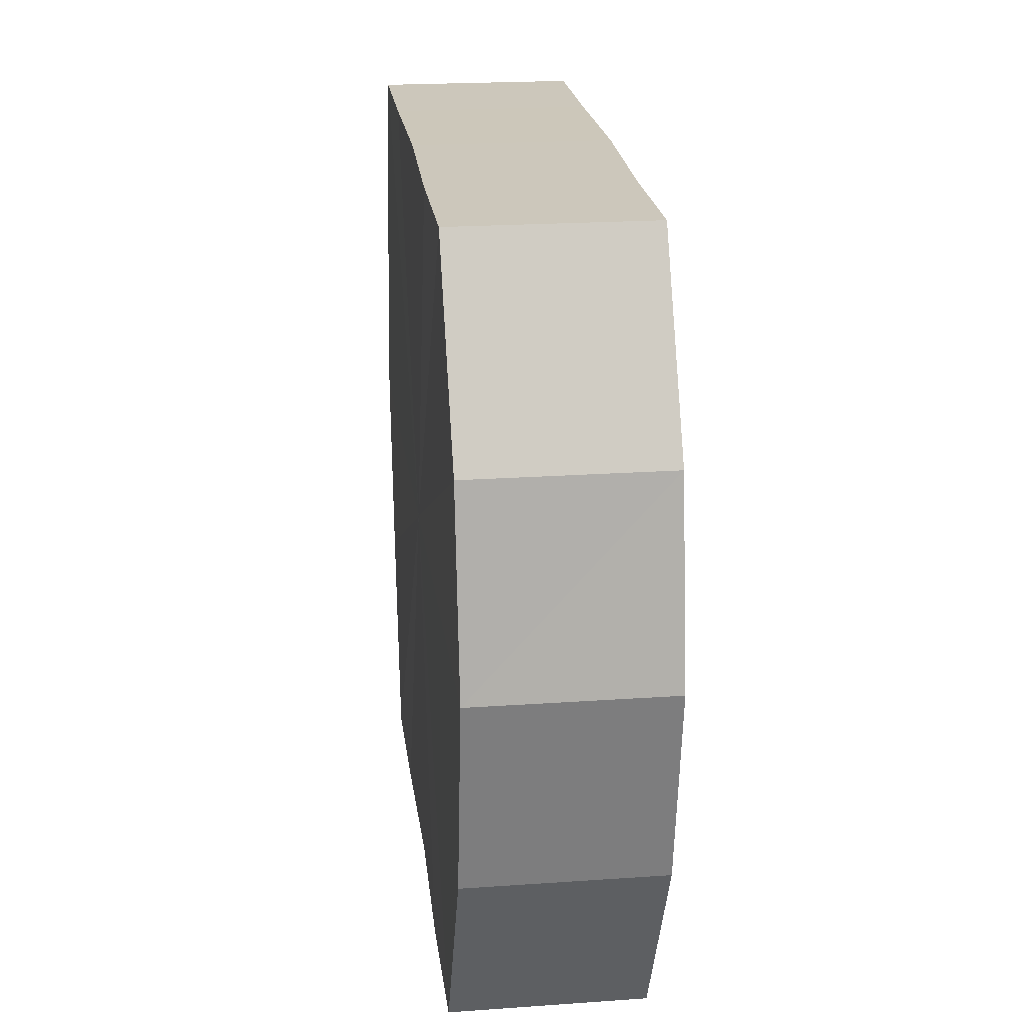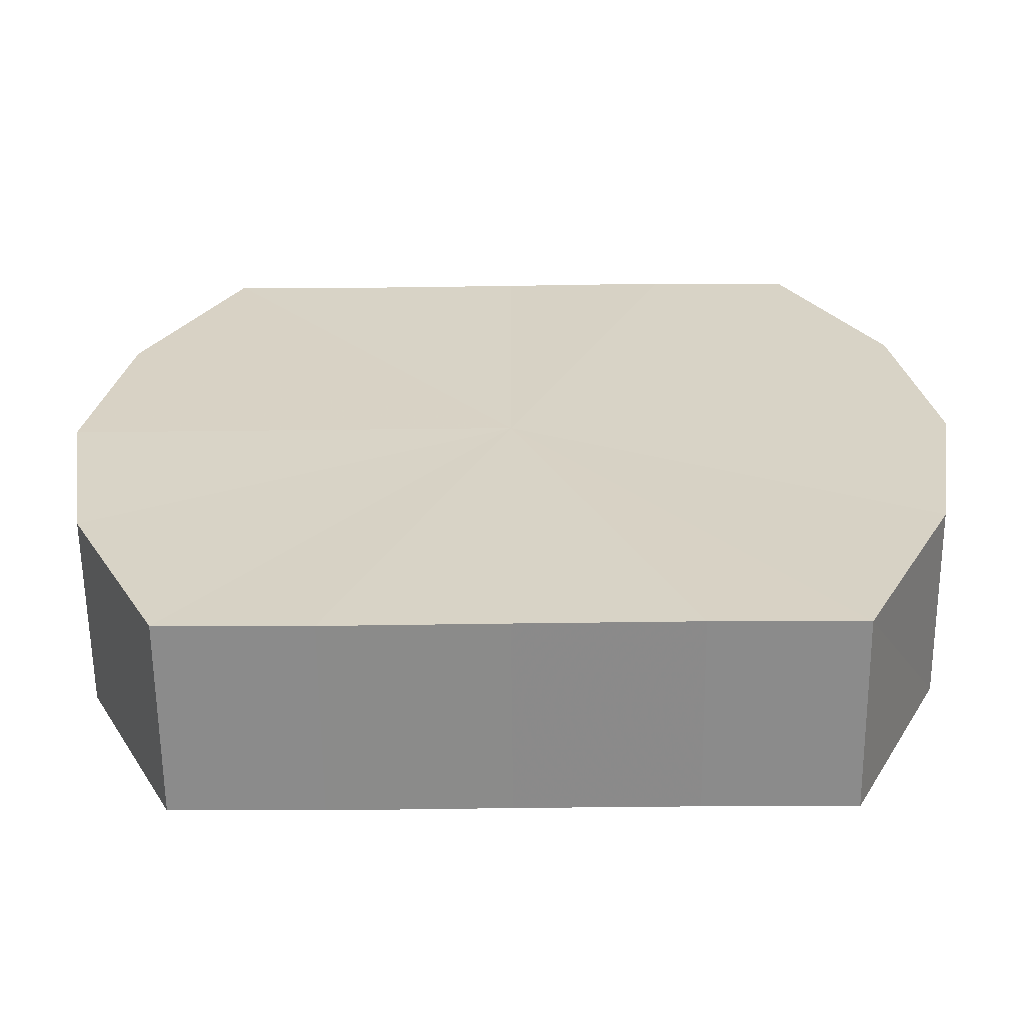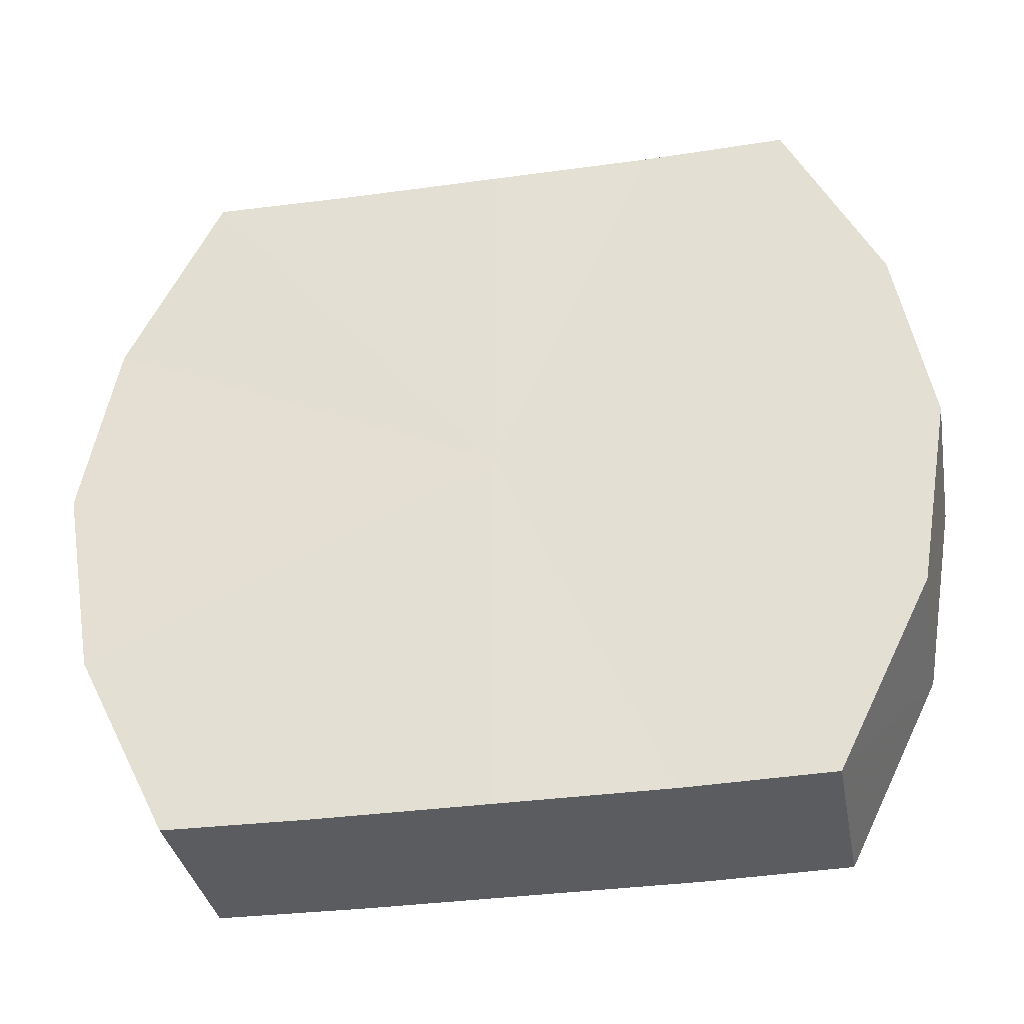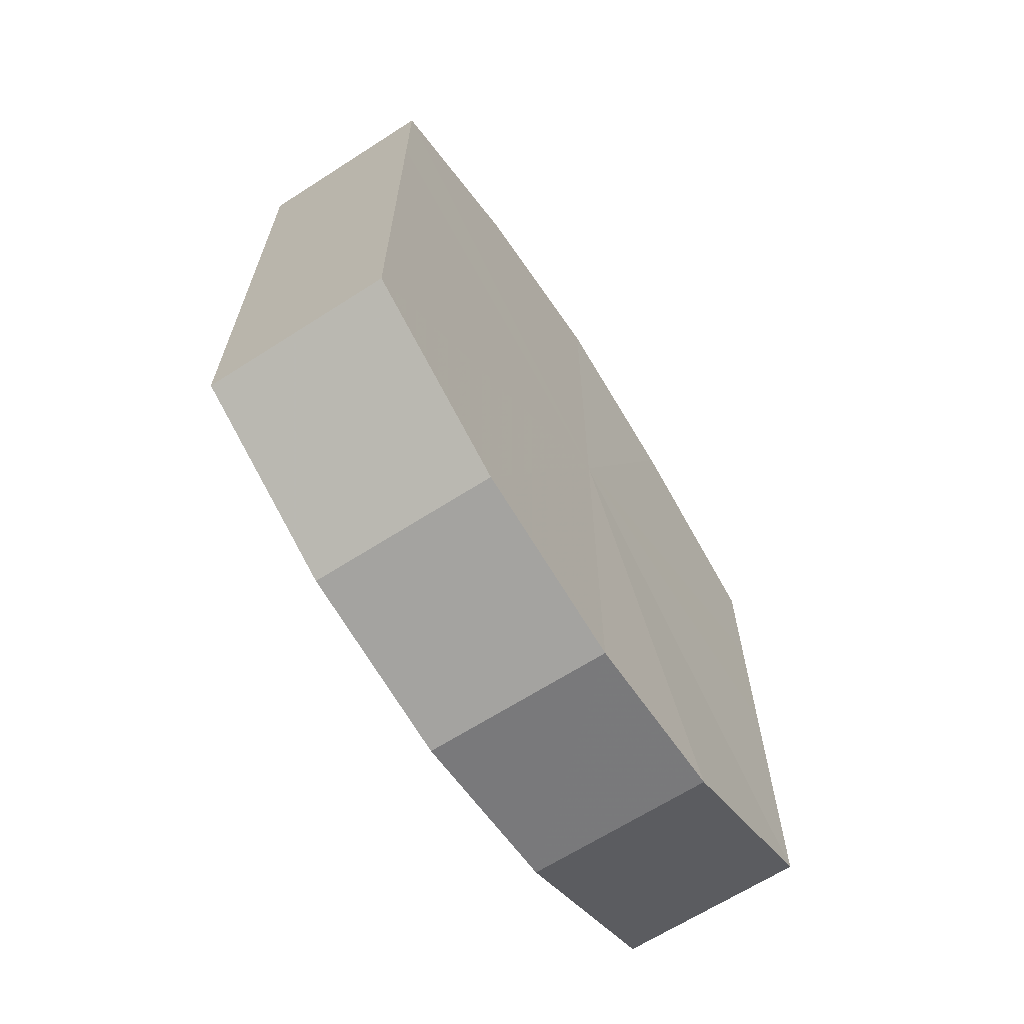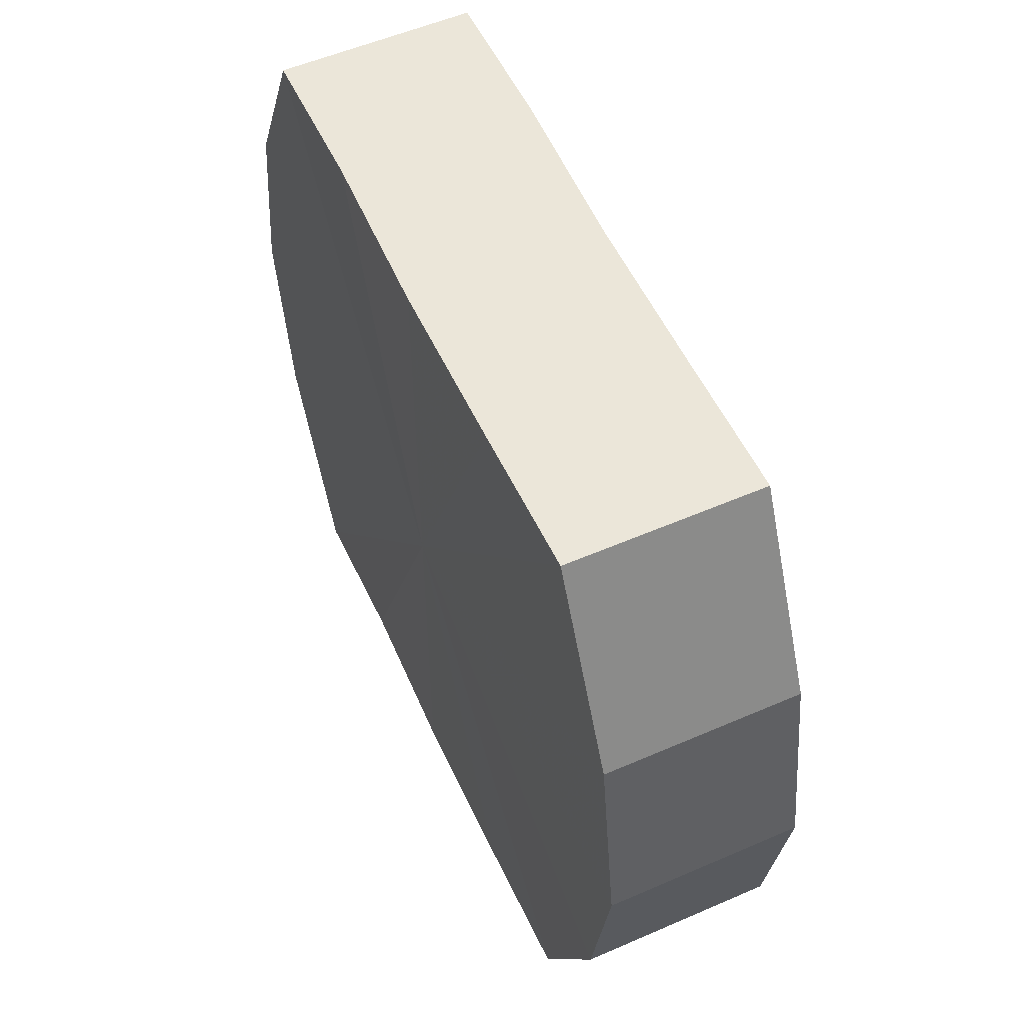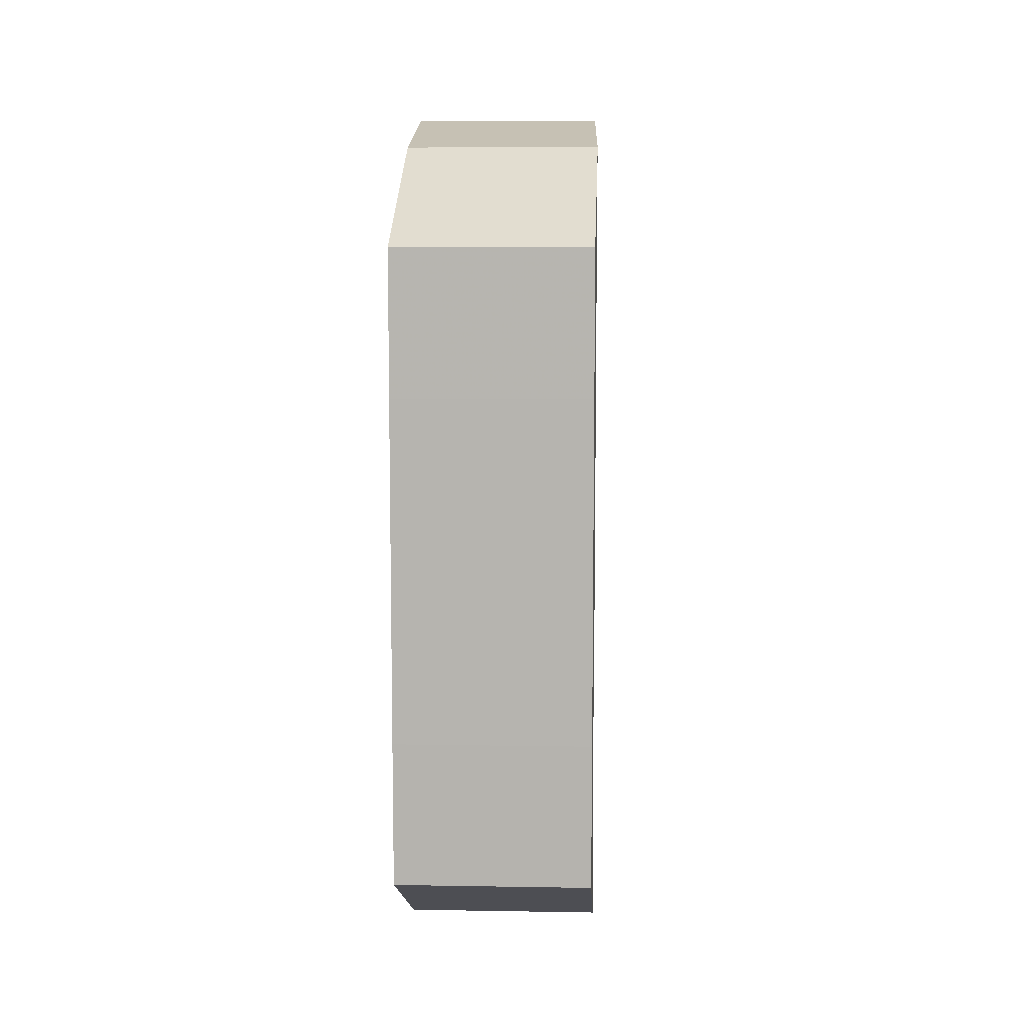
<metadata>
{"format":"obj","ext":"obj","renderer":"f3d","projection":"perspective","resolution":1024,"background":"white","views":[{"elev":21.7,"azim":173.1,"up":"+Y"},{"elev":-62.2,"azim":-89.4,"up":"+Y"},{"elev":-35.5,"azim":100.4,"up":"+Y"},{"elev":-65.6,"azim":-147.3,"up":"+Z"},{"elev":55.1,"azim":-24.3,"up":"+Y"},{"elev":9.0,"azim":-177.4,"up":"+Z"}]}
</metadata>
<code>
o 15298
v 2203 1868 7.494
v 2203 1868 7.496
v 2203 1868 7.494
v 2203 1868 7.501
v 2203 1868 7.496
v 2203 1868 7.496
v 2203 1868 7.496
v 2203 1868 7.508
v 2203 1868 7.501
v 2203 1868 7.501
v 2203 1868 7.501
v 2203 1868 7.517
v 2203 1868 7.508
v 2203 1868 7.508
v 2203 1868 7.508
v 2203 1868 7.525
v 2203 1868 7.517
v 2203 1868 7.517
v 2203 1868 7.517
v 2203 1868 7.533
v 2203 1868 7.525
v 2203 1868 7.525
v 2203 1868 7.525
v 2203 1868 7.538
v 2203 1868 7.533
v 2203 1868 7.533
v 2203 1868 7.533
v 2203 1868 7.539
v 2203 1868 7.538
v 2203 1868 7.538
v 2203 1868 7.538
v 2203 1868 7.539
v 2203 1868 7.494
v 2203 1868 7.496
v 2203 1868 7.496
v 2203 1868 7.501
v 2203 1868 7.501
v 2203 1868 7.496
v 2203 1868 7.494
v 2203 1868 7.501
v 2203 1868 7.496
v 2203 1868 7.508
v 2203 1868 7.508
v 2203 1868 7.508
v 2203 1868 7.501
v 2203 1868 7.517
v 2203 1868 7.508
v 2203 1868 7.517
v 2203 1868 7.517
v 2203 1868 7.525
v 2203 1868 7.517
v 2203 1868 7.533
v 2203 1868 7.525
v 2203 1868 7.525
v 2203 1868 7.525
v 2203 1868 7.538
v 2203 1868 7.533
v 2203 1868 7.539
v 2203 1868 7.538
v 2203 1868 7.533
v 2203 1868 7.533
v 2203 1868 7.538
v 2203 1868 7.539
v 2203 1868 7.538
v 2203 1868 7.517
v 2203 1868 7.496
v 2203 1868 7.494
v 2203 1868 7.501
v 2203 1868 7.496
v 2203 1868 7.508
v 2203 1868 7.501
v 2203 1868 7.517
v 2203 1868 7.508
v 2203 1868 7.525
v 2203 1868 7.517
v 2203 1868 7.533
v 2203 1868 7.525
v 2203 1868 7.538
v 2203 1868 7.533
v 2203 1868 7.539
v 2203 1868 7.538
v 2203 1868 7.517
v 2203 1868 7.494
v 2203 1868 7.496
v 2203 1868 7.496
v 2203 1868 7.501
v 2203 1868 7.501
v 2203 1868 7.508
v 2203 1868 7.508
v 2203 1868 7.517
v 2203 1868 7.517
v 2203 1868 7.525
v 2203 1868 7.525
v 2203 1868 7.533
v 2203 1868 7.533
v 2203 1868 7.538
v 2203 1868 7.538
v 2203 1868 7.539
f 1 2 3
f 2 4 5
f 6 1 7
f 4 8 9
f 10 6 11
f 8 12 13
f 14 10 15
f 12 16 17
f 18 14 19
f 16 20 21
f 22 18 23
f 20 24 25
f 26 22 27
f 24 28 29
f 30 26 31
f 28 30 32
f 33 34 35
f 35 36 37
f 38 39 33
f 40 41 38
f 37 42 43
f 44 45 40
f 46 47 44
f 43 48 49
f 50 51 46
f 52 53 50
f 49 54 55
f 56 57 52
f 58 59 56
f 55 60 61
f 62 63 58
f 61 64 62
f 65 66 67
f 65 68 66
f 65 67 69
f 65 70 68
f 65 69 71
f 65 72 70
f 65 71 73
f 65 74 72
f 65 73 75
f 65 76 74
f 65 75 77
f 65 78 76
f 65 77 79
f 65 80 78
f 65 79 81
f 65 81 80
f 82 83 84
f 82 85 83
f 82 84 86
f 82 87 85
f 82 86 88
f 82 89 87
f 82 88 90
f 82 91 89
f 82 90 92
f 82 93 91
f 82 92 94
f 82 95 93
f 82 94 96
f 82 97 95
f 82 96 98
f 82 98 97

</code>
